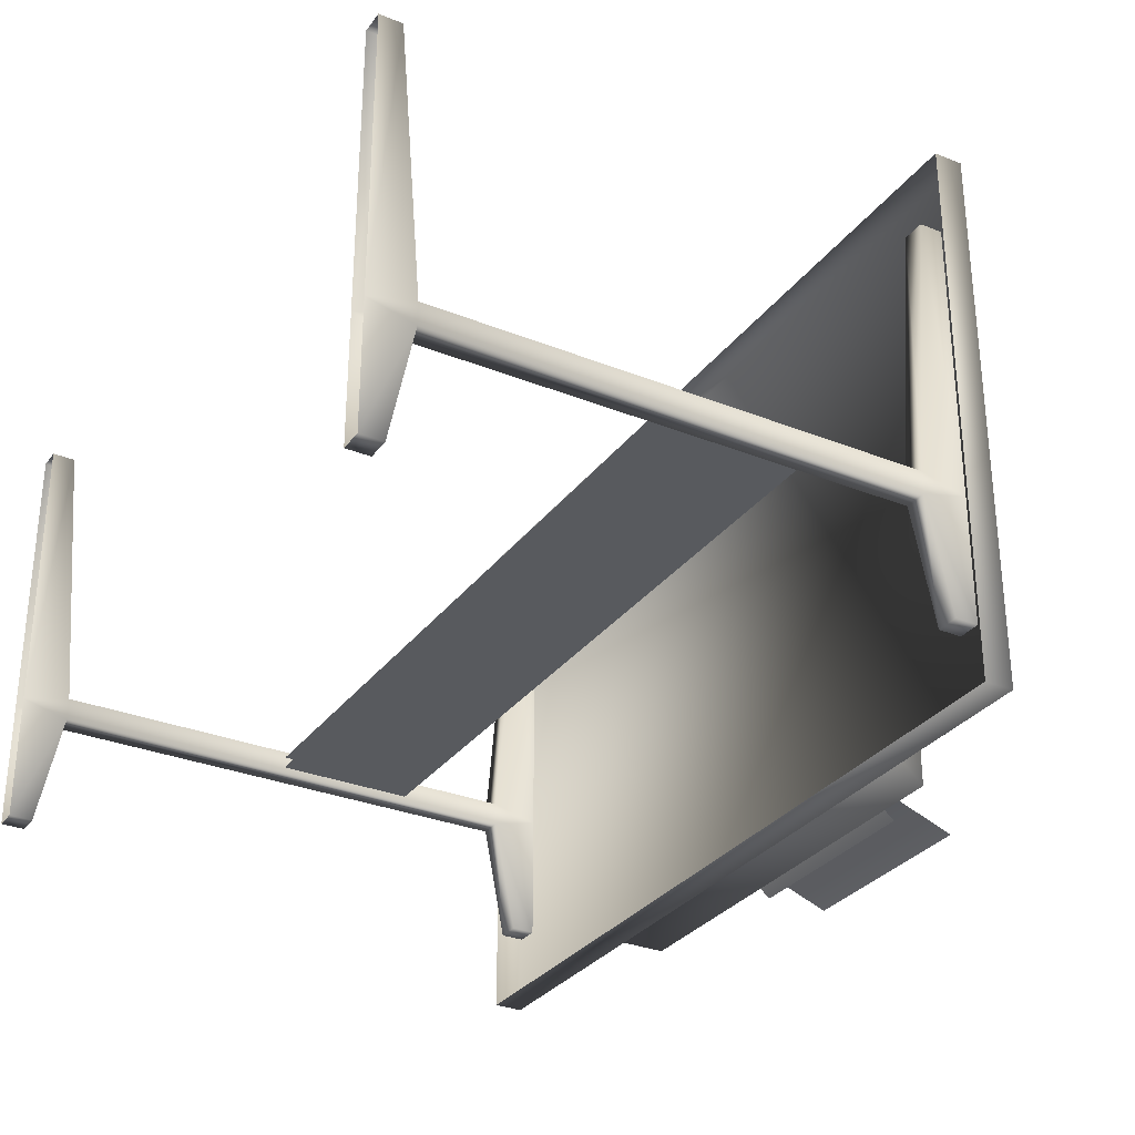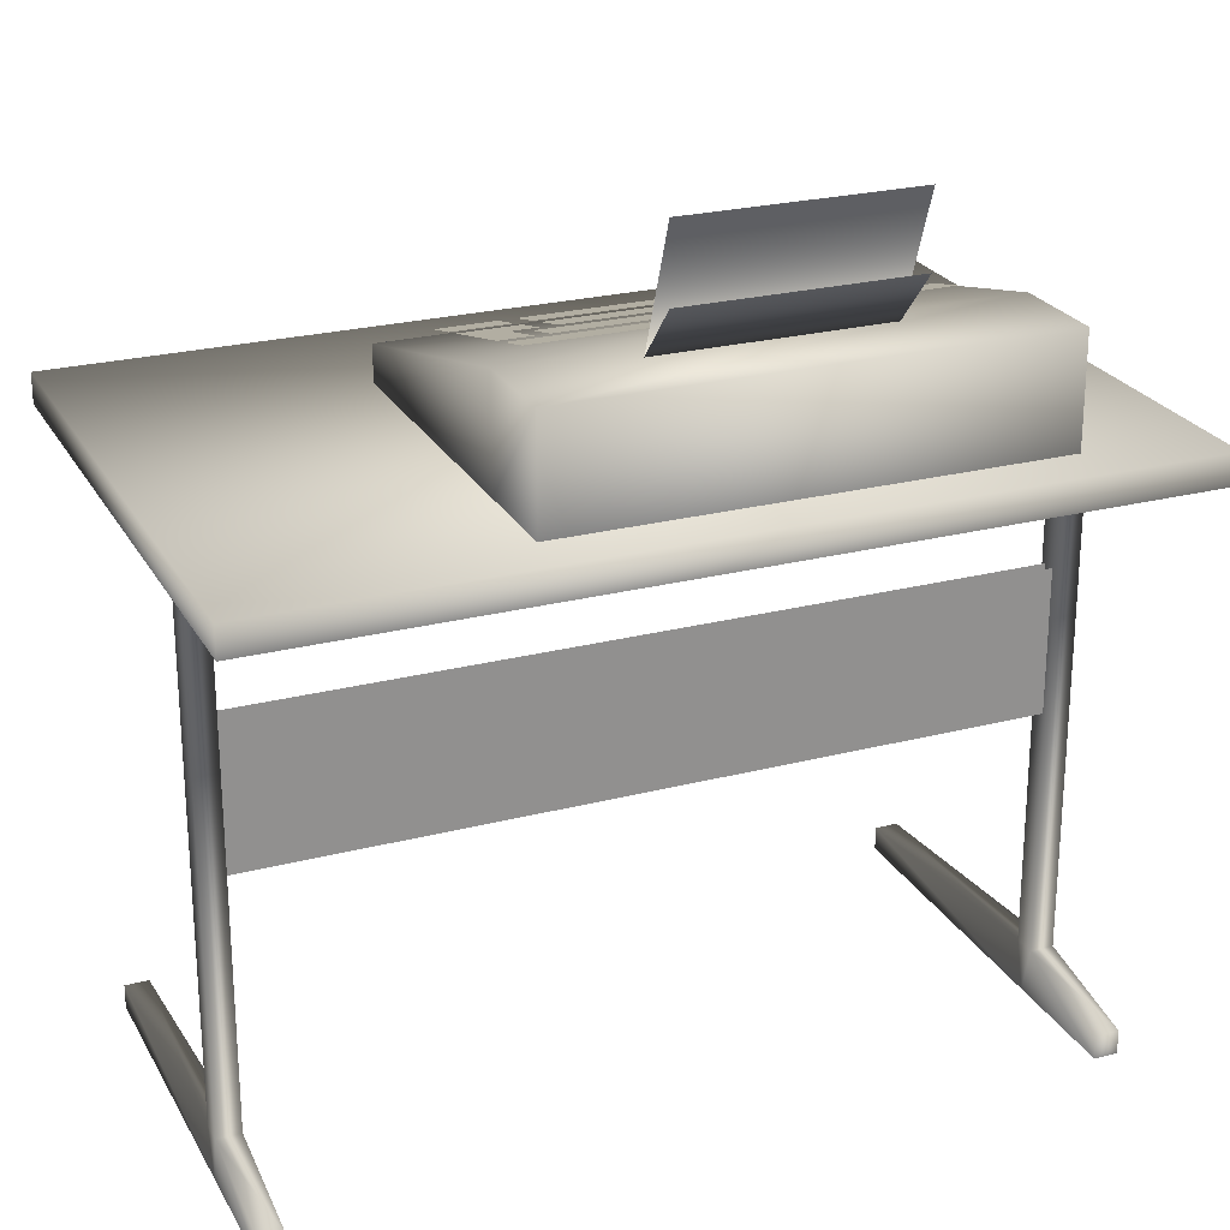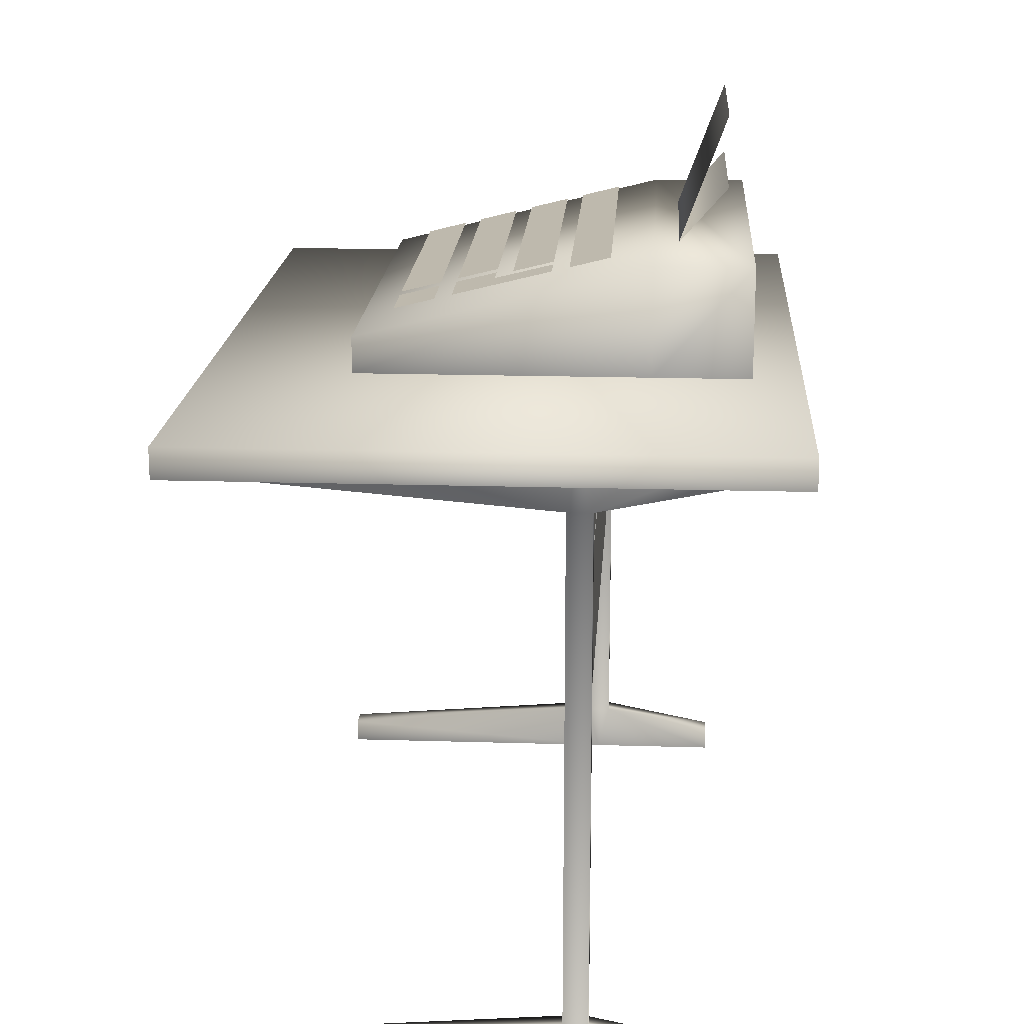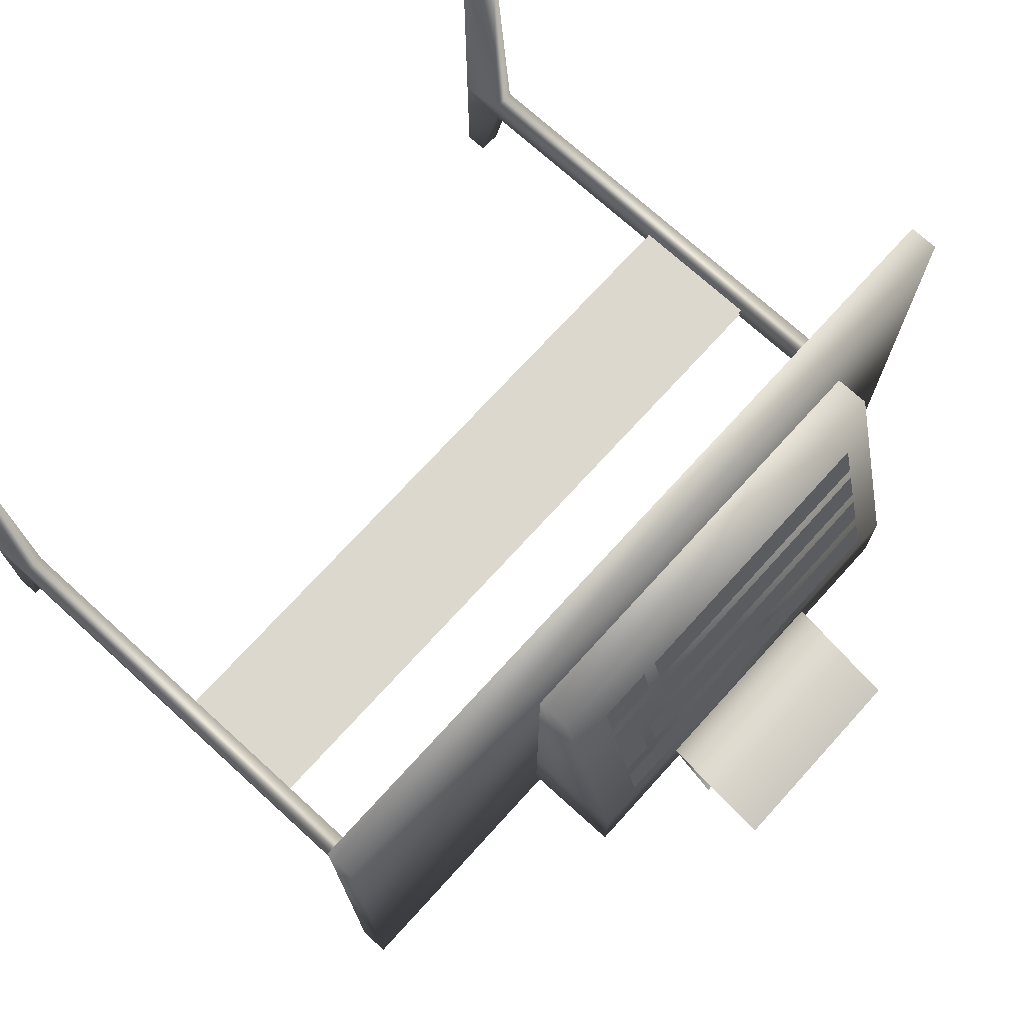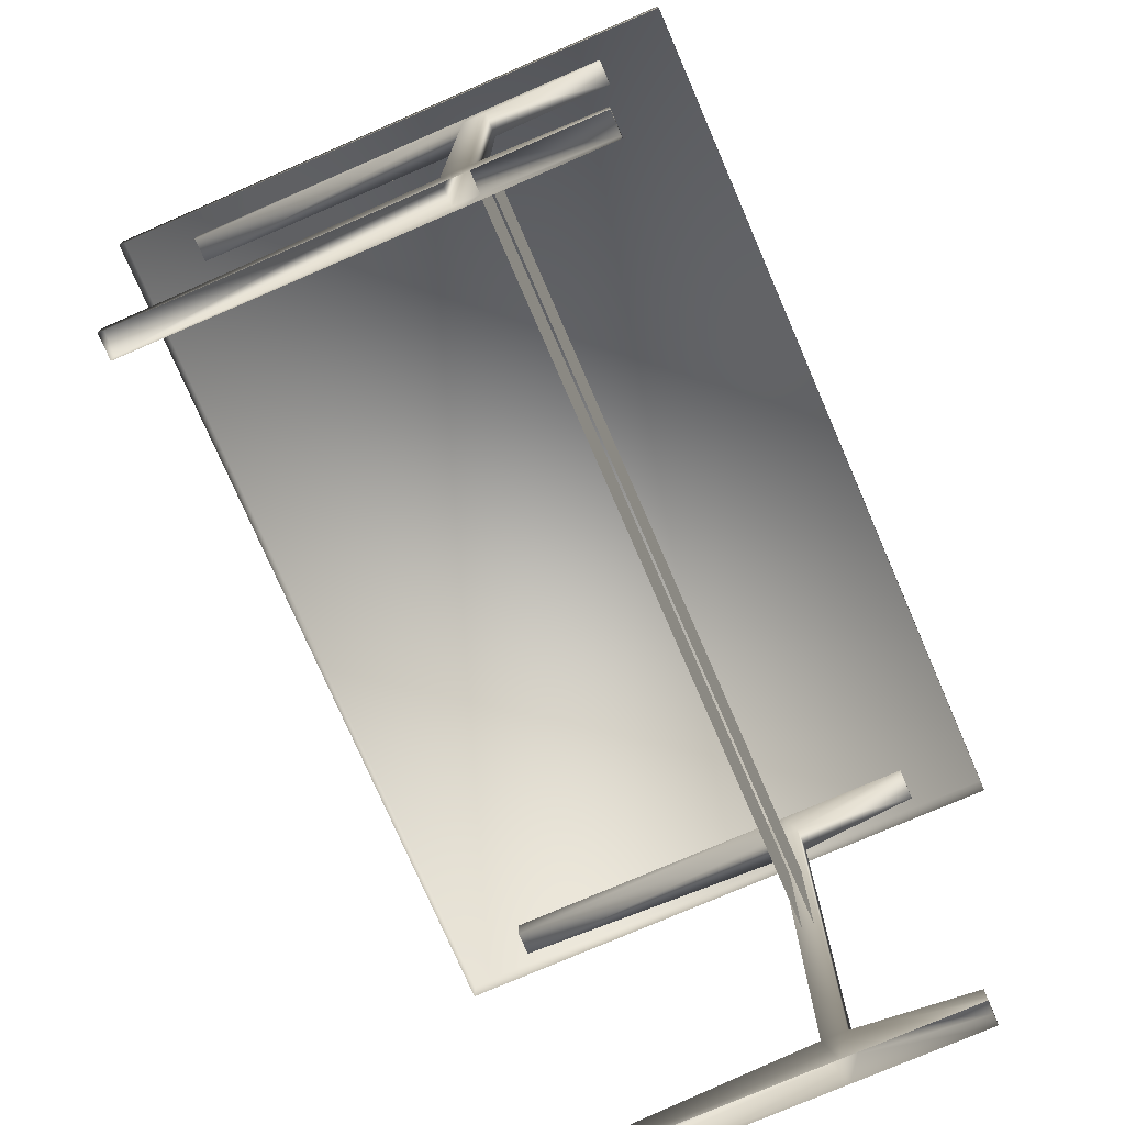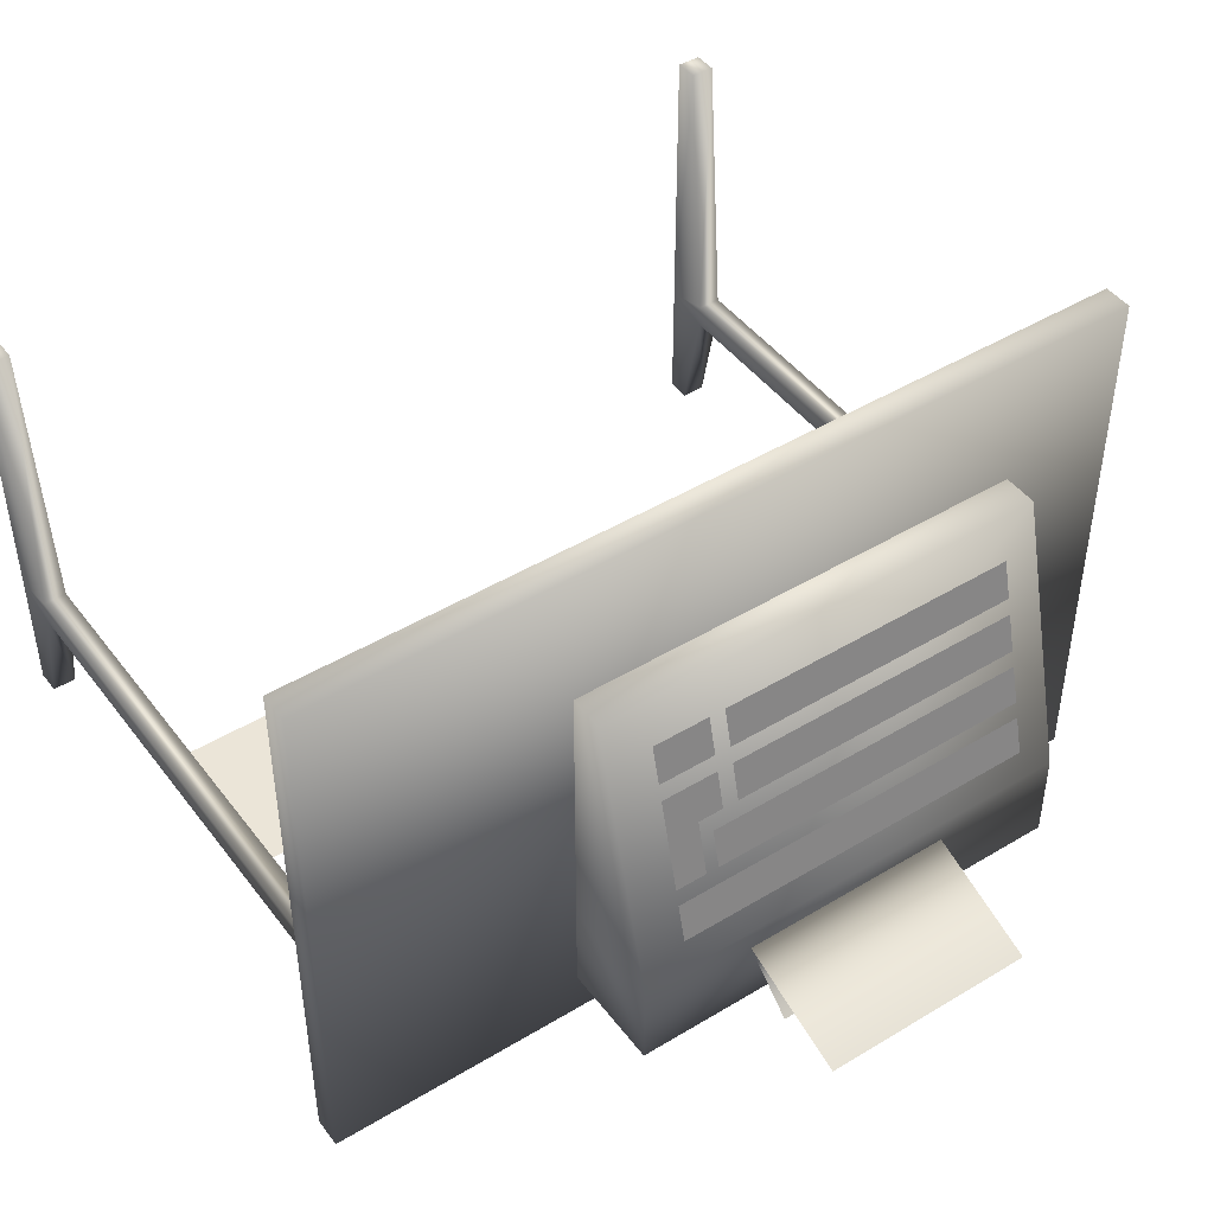
<metadata>
{"format":"obj","ext":"obj","renderer":"f3d","projection":"perspective","resolution":1024,"background":"white","views":[{"elev":-30.8,"azim":60.0,"up":"+Z"},{"elev":24.3,"azim":157.0,"up":"+Y"},{"elev":17.5,"azim":93.5,"up":"+Y"},{"elev":72.5,"azim":132.3,"up":"+Z"},{"elev":-76.0,"azim":113.4,"up":"+Y"},{"elev":45.6,"azim":145.2,"up":"+Z"}]}
</metadata>
<code>
v 0.6349 0.7578 0.4604
v 0.6349 0.7688 0.4166
v 0.5696 0.7688 0.4166
v 0.5696 0.7578 0.4604
v 0.5986 0.7844 0.354
v 0.5696 0.7844 0.354
v 0.5696 0.7735 0.3978
v 0.6349 0.7735 0.3978
v 0.6349 0.8001 0.2914
v 0.5986 0.8001 0.2914
v 0.2068 0.8048 0.2726
v 0.6349 0.8048 0.2726
v 0.6349 0.8157 0.2288
v 0.2068 0.8157 0.2288
v 0.2068 0.7891 0.3352
v 0.5841 0.7891 0.3352
v 0.5841 0.8001 0.2914
v 0.2068 0.8001 0.2914
v 0.2068 0.7735 0.3978
v 0.5515 0.7735 0.3978
v 0.5515 0.7844 0.354
v 0.2068 0.7844 0.354
v 0.2068 0.7578 0.4604
v 0.5515 0.7578 0.4604
v 0.5515 0.7688 0.4166
v 0.2068 0.7688 0.4166
v 0.3047 0.8167 0.1569
v 0.5515 0.8167 0.1569
v 0.5515 0.8763 0.1045
v 0.3047 0.8763 0.1045
v 0.5515 0.9545 0.1059
v 0.3047 0.9545 0.1059
v 0.6821 0.8167 0.07778
v 0.6821 0.6979 0.07778
v 0.1596 0.6979 0.07778
v 0.1596 0.8167 0.07778
v 0.1596 0.6979 0.1833
v 0.1596 0.8167 0.1833
v 0.1596 0.6979 0.5
v 0.1596 0.7375 0.5
v 0.6821 0.8167 0.1833
v 0.6821 0.7375 0.5
v 0.6821 0.6979 0.5
v 0.6821 0.6979 0.1833
v 0.9222 0.3483 0.2559
v 0.9222 0.5066 0.2559
v 0.07778 0.5066 0.2559
v 0.07778 0.3483 0.2559
v 0.05139 0.025 0.5792
v 0.07778 0.025 0.5792
v 0.07778 0.05139 0.5792
v 0.05139 0.05139 0.5792
v 0.07778 0.05139 0.1042
v 0.07778 0.025 0.1042
v 0.05139 0.025 0.1042
v 0.05139 0.05139 0.1042
v 0.07778 0.6847 0.1042
v 0.07778 0.6583 0.1042
v 0.05139 0.6583 0.1042
v 0.05139 0.6847 0.1042
v 0.05139 0.6583 0.5792
v 0.07778 0.6583 0.5792
v 0.07778 0.6847 0.5792
v 0.05139 0.6847 0.5792
v 0.07778 0.07778 0.2625
v 0.05139 0.07778 0.2625
v 0.05139 0.07778 0.2361
v 0.07778 0.07778 0.2361
v 0.07778 0.6319 0.2625
v 0.05139 0.6319 0.2625
v 0.07778 0.6319 0.2361
v 0.05139 0.6319 0.2361
v 0.05139 0.025 0.2493
v 0.07778 0.025 0.2493
v 0.07778 0.6847 0.2493
v 0.05139 0.6847 0.2493
v 0.9222 0.6583 0.5792
v 0.9222 0.6847 0.5792
v 0.9222 0.6847 0.2493
v 0.9222 0.6319 0.2625
v 0.9222 0.6319 0.2361
v 0.9222 0.6847 0.1042
v 0.9222 0.6583 0.1042
v 0.9486 0.6847 0.2493
v 0.9486 0.6319 0.2625
v 0.9486 0.6319 0.2361
v 0.9486 0.6847 0.1042
v 0.9486 0.6583 0.1042
v 0.9486 0.6847 0.5792
v 0.9486 0.6583 0.5792
v 0.9486 0.07778 0.2625
v 0.9486 0.07778 0.2361
v 0.9222 0.07778 0.2361
v 0.9222 0.07778 0.2625
v 0.9486 0.05139 0.5792
v 0.9486 0.025 0.5792
v 0.9486 0.025 0.2493
v 0.9486 0.025 0.1042
v 0.9486 0.05139 0.1042
v 0.9222 0.025 0.2493
v 0.9222 0.025 0.1042
v 0.9222 0.05139 0.1042
v 0.9222 0.025 0.5792
v 0.9222 0.05139 0.5792
v 0.07778 0.3483 0.2427
v 0.07778 0.5066 0.2427
v 0.9222 0.5066 0.2427
v 0.9222 0.3483 0.2427
v 0.975 0.6979 0.025
v 0.975 0.6979 0.6583
v 0.975 0.6649 0.6583
v 0.975 0.6649 0.025
v 0.025 0.6649 0.6583
v 0.025 0.6979 0.6583
v 0.025 0.6979 0.025
v 0.025 0.6649 0.025
f 2 1 3
f 4 3 1
f 6 5 7
f 8 7 5
f 9 8 10
f 5 10 8
f 12 11 13
f 14 13 11
f 16 15 17
f 18 17 15
f 20 19 21
f 22 21 19
f 24 23 25
f 26 25 23
f 29 27 28
f 27 29 30
f 28 27 31
f 32 31 27
f 34 33 35
f 36 35 33
f 38 37 36
f 35 36 37
f 40 39 38
f 37 38 39
f 42 41 43
f 44 43 41
f 41 33 44
f 34 44 33
f 41 38 33
f 36 33 38
f 42 40 41
f 38 41 40
f 43 39 42
f 40 42 39
f 46 45 47
f 48 47 45
f 50 49 51
f 52 51 49
f 54 53 55
f 56 55 53
f 62 61 63
f 64 63 61
f 51 52 65
f 66 65 52
f 67 56 68
f 53 68 56
f 65 66 69
f 70 69 66
f 69 61 62
f 61 69 70
f 72 71 59
f 58 59 71
f 68 71 67
f 72 67 71
f 49 73 52
f 66 52 73
f 73 55 67
f 56 67 55
f 66 73 67
f 65 68 74
f 74 68 54
f 53 54 68
f 50 51 74
f 65 74 51
f 66 67 70
f 72 70 67
f 65 69 68
f 71 68 69
f 63 75 62
f 69 62 75
f 75 57 71
f 58 71 57
f 69 75 71
f 70 72 76
f 76 72 60
f 59 60 72
f 64 61 76
f 70 76 61
f 78 77 79
f 80 79 77
f 79 81 82
f 83 82 81
f 80 81 79
f 85 84 86
f 84 87 86
f 88 86 87
f 89 84 90
f 85 90 84
f 91 85 92
f 86 92 85
f 94 93 80
f 81 80 93
f 96 95 97
f 91 97 95
f 97 92 98
f 99 98 92
f 91 92 97
f 94 100 93
f 100 101 93
f 102 93 101
f 103 100 104
f 94 104 100
f 92 86 93
f 81 93 86
f 81 86 83
f 88 83 86
f 90 85 77
f 80 77 85
f 91 94 85
f 80 85 94
f 93 102 92
f 99 92 102
f 95 104 91
f 94 91 104
f 90 77 89
f 78 89 77
f 98 99 101
f 102 101 99
f 96 103 95
f 104 95 103
f 106 105 107
f 108 107 105
f 58 57 59
f 60 59 57
f 88 87 83
f 82 83 87
f 110 109 111
f 112 111 109
f 114 113 115
f 116 115 113
f 110 111 114
f 113 114 111
f 109 115 112
f 116 112 115
f 115 109 110
f 110 114 115

</code>
